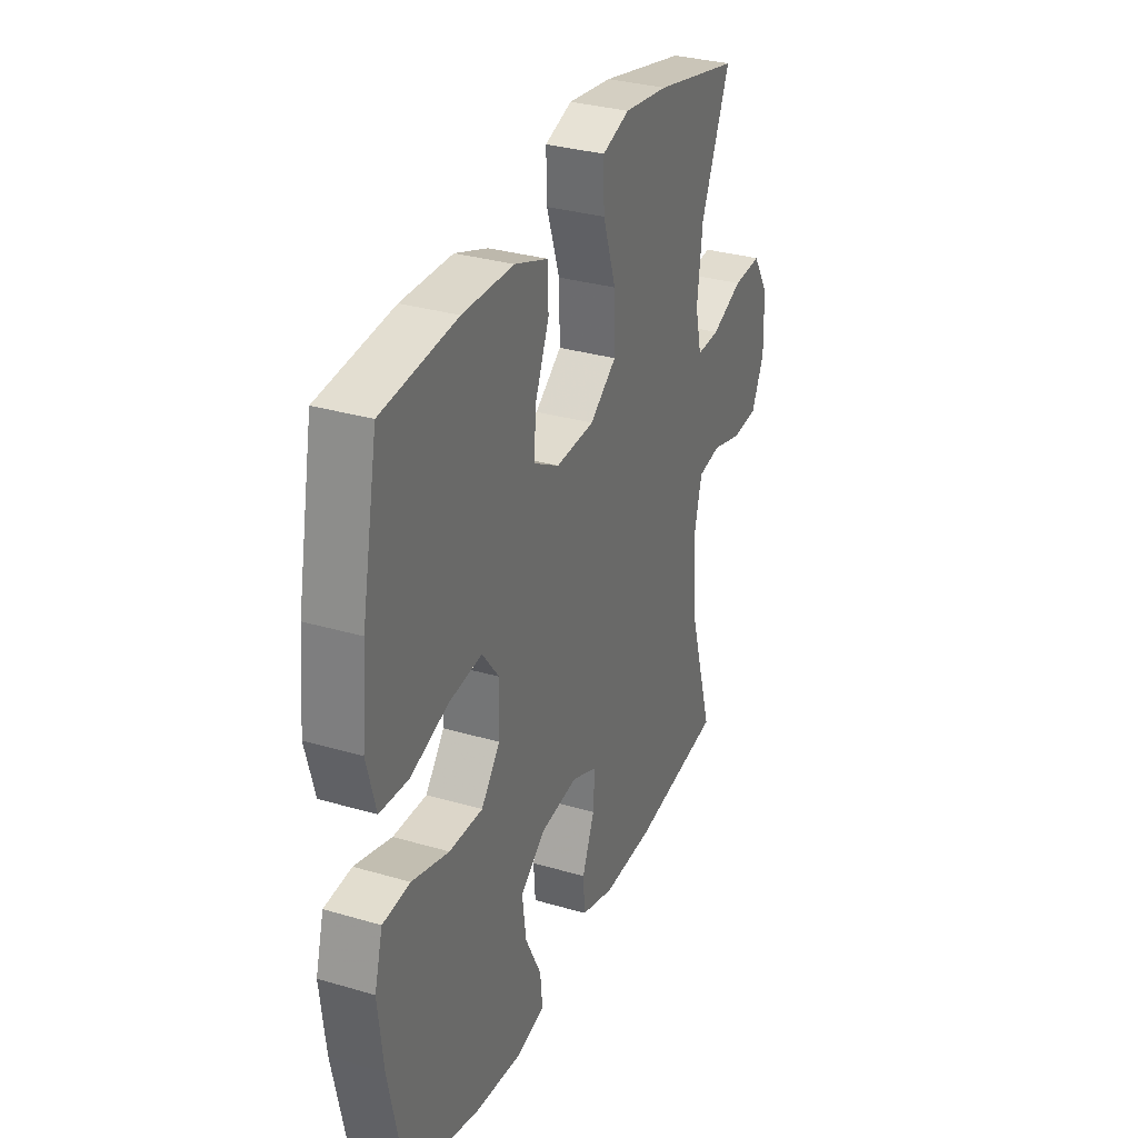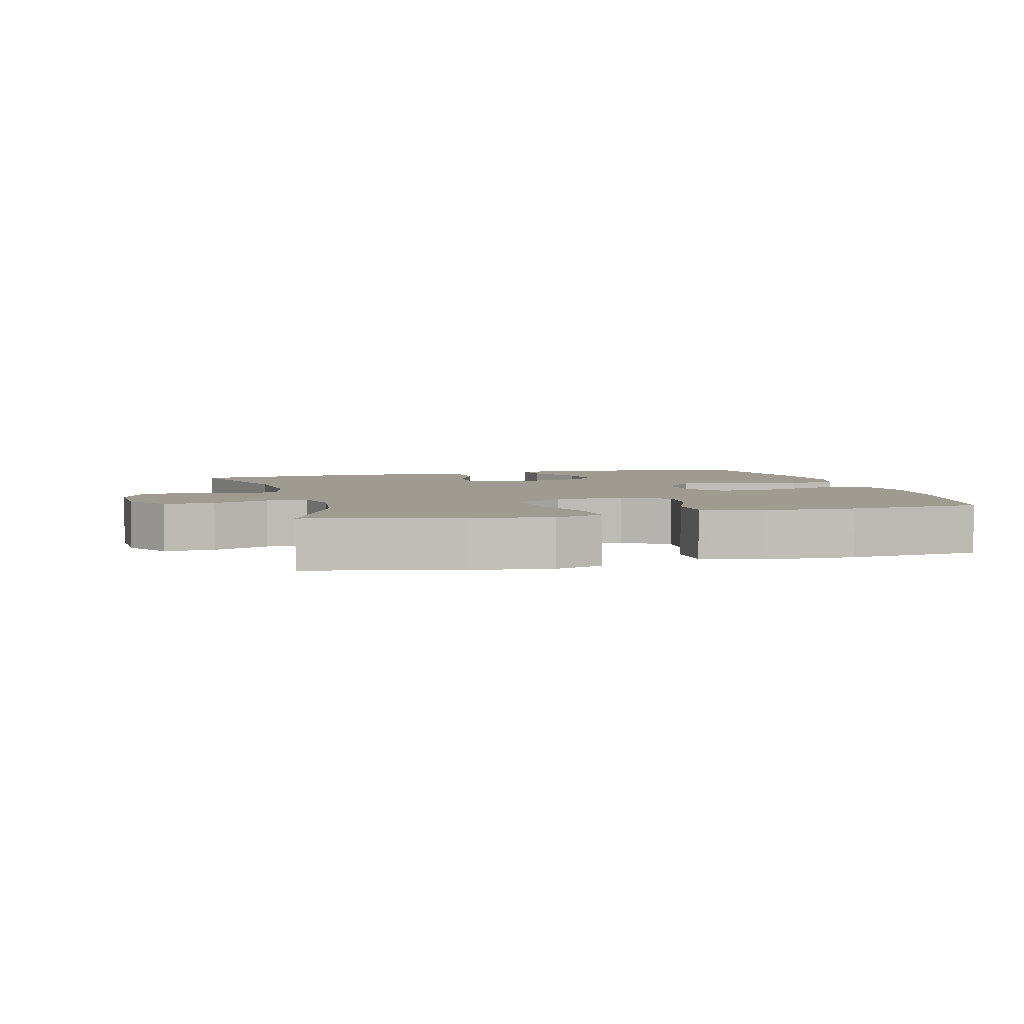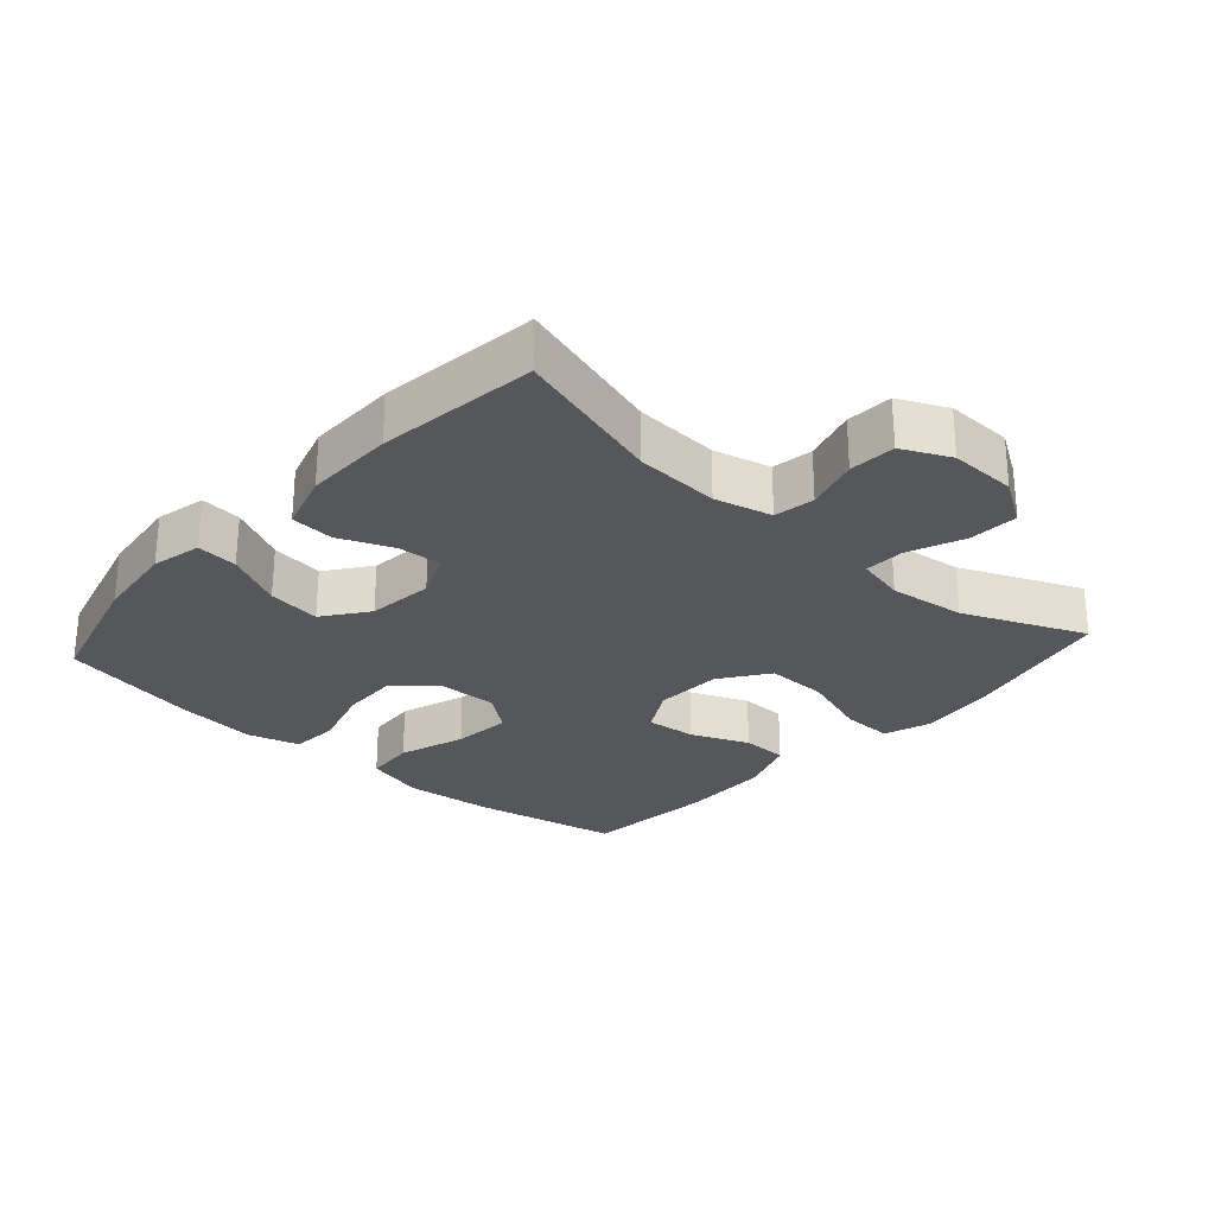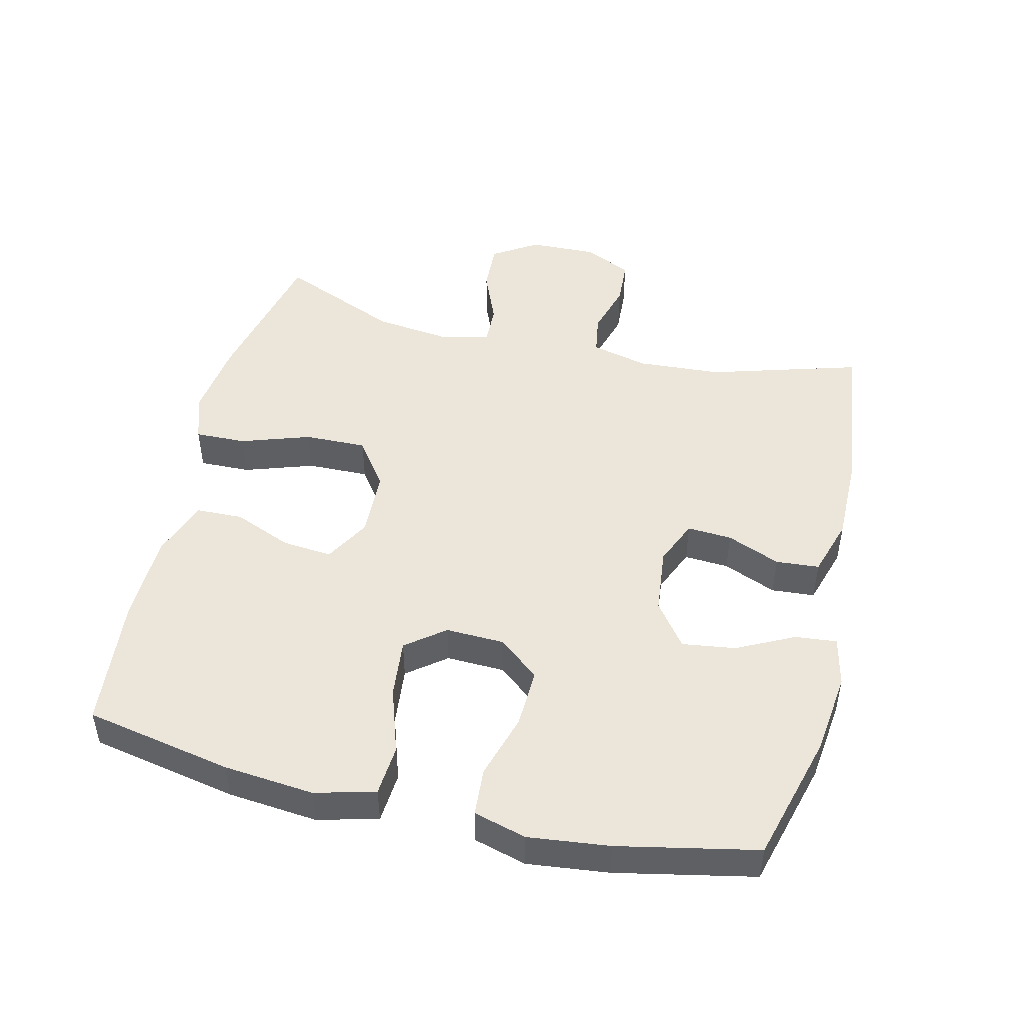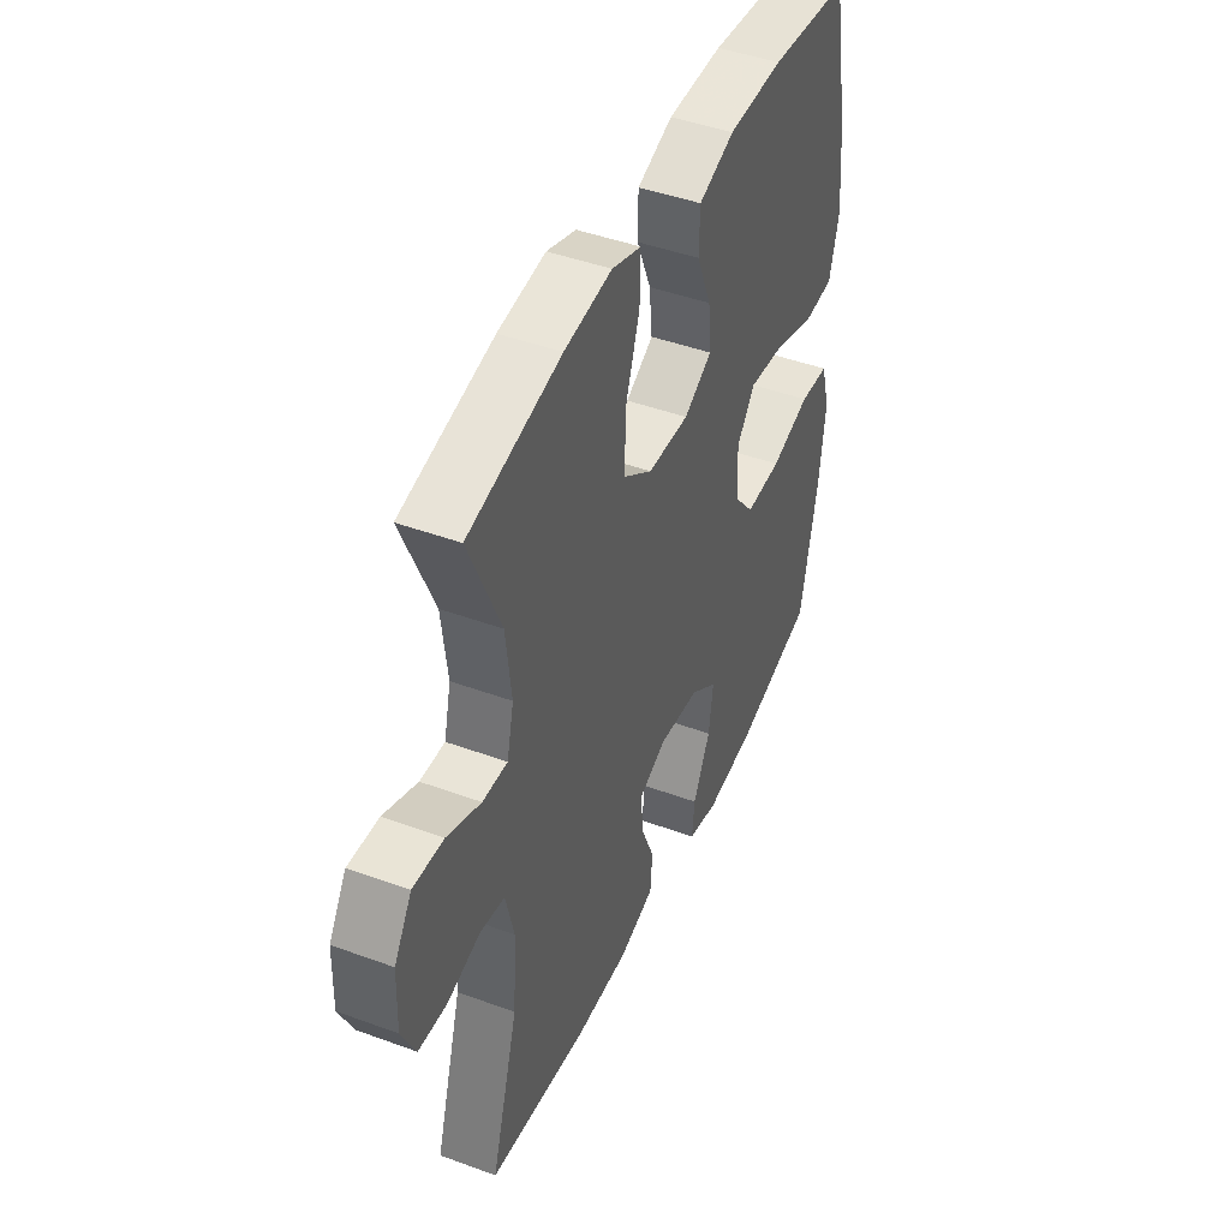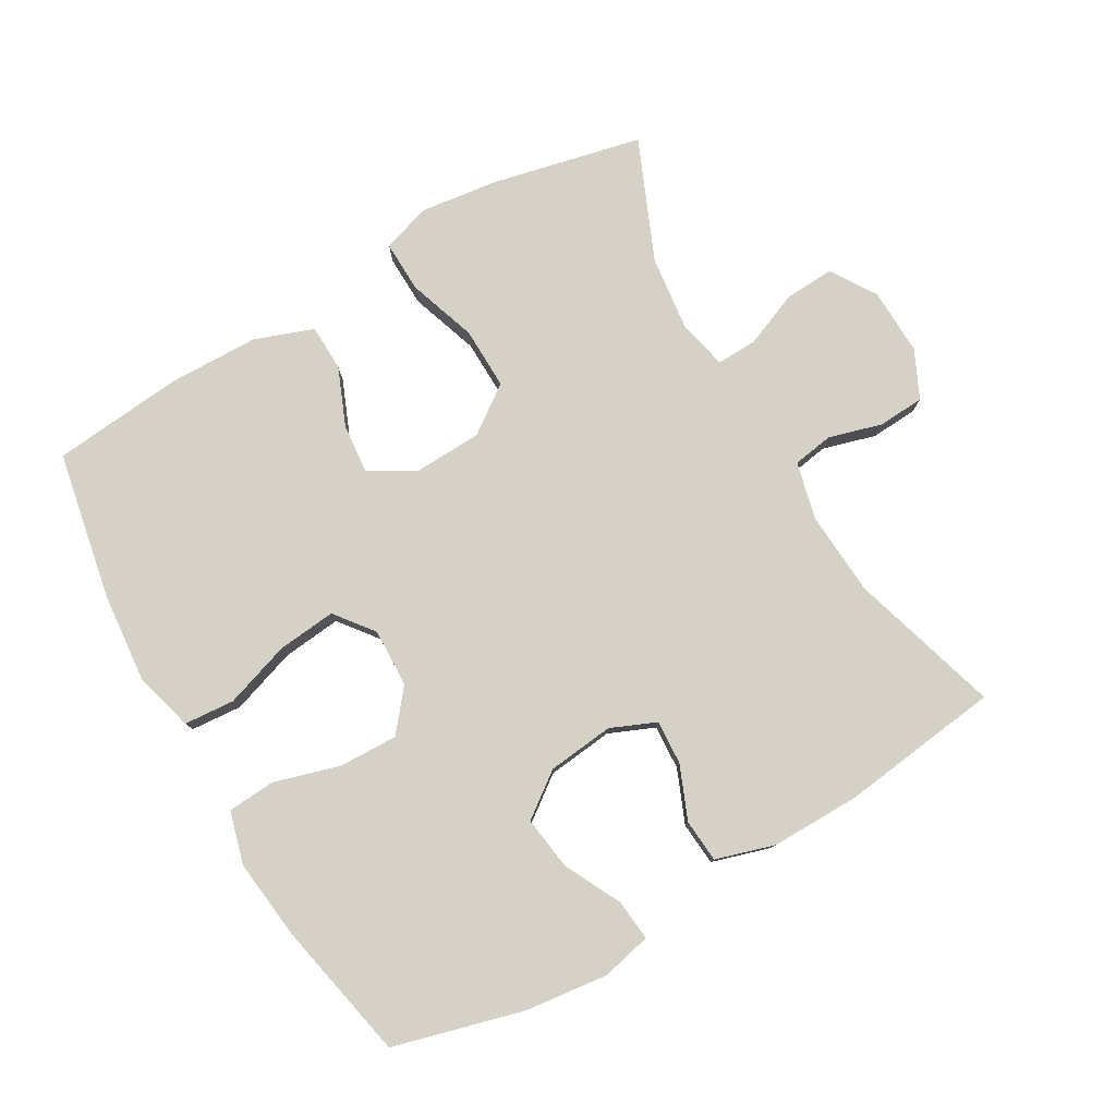
<metadata>
{"format":"obj","ext":"obj","renderer":"f3d","projection":"perspective","resolution":1024,"background":"white","views":[{"elev":31.8,"azim":112.5,"up":"+Z"},{"elev":4.2,"azim":-14.9,"up":"+Y"},{"elev":-27.0,"azim":-131.8,"up":"+Y"},{"elev":48.0,"azim":103.5,"up":"+Y"},{"elev":44.8,"azim":-66.9,"up":"+Z"},{"elev":79.0,"azim":149.9,"up":"+Y"}]}
</metadata>
<code>
v 0.5 0.07 0.5
v 0.543 0.07 0.279
v 0.556 0.07 0.143
v 0.532 0.07 0.053
v 0.456 0.07 0.047
v 0.356 0.07 0.08
v 0.268 0.07 0.089
v 0.223 0.07 0.031
v 0.226 0.07 -0.057
v 0.276 0.07 -0.118
v 0.365 0.07 -0.115
v 0.463 0.07 -0.086
v 0.535 0.07 -0.091
v 0.557 0.07 -0.17
v 0.543 0.07 -0.292
v 0.5 0.07 -0.5
v 0.305 0.07 -0.553
v 0.181 0.07 -0.568
v 0.106 0.07 -0.551
v 0.112 0.07 -0.489
v 0.155 0.07 -0.403
v 0.166 0.07 -0.323
v 0.1 0.07 -0.274
v 0 0.07 -0.263
v -0.068 0.07 -0.292
v -0.064 0.07 -0.359
v -0.031 0.07 -0.439
v -0.036 0.07 -0.504
v -0.124 0.07 -0.531
v -0.259 0.07 -0.53
v -0.5 0.07 -0.5
v -0.433 0.07 -0.274
v -0.425 0.07 -0.147
v -0.446 0.07 -0.061
v -0.507 0.07 -0.051
v -0.587 0.07 -0.074
v -0.657 0.07 -0.07
v -0.691 0.07 0.002
v -0.688 0.07 0.103
v -0.645 0.07 0.171
v -0.57 0.07 0.167
v -0.487 0.07 0.133
v -0.426 0.07 0.131
v -0.409 0.07 0.204
v -0.423 0.07 0.319
v -0.5 0.07 0.5
v -0.273 0.07 0.551
v -0.156 0.07 0.566
v -0.084 0.07 0.542
v -0.086 0.07 0.465
v -0.121 0.07 0.361
v -0.123 0.07 0.268
v -0.052 0.07 0.217
v 0.05 0.07 0.213
v 0.119 0.07 0.252
v 0.112 0.07 0.327
v 0.076 0.07 0.414
v 0.078 0.07 0.484
v 0.166 0.07 0.516
v 0.302 0.07 0.519
v 0.5 0 0.5
v 0.543 0 0.279
v 0.556 0 0.143
v 0.532 0 0.053
v 0.456 0 0.047
v 0.356 0 0.08
v 0.268 0 0.089
v 0.223 0 0.031
v 0.226 0 -0.057
v 0.276 0 -0.118
v 0.365 0 -0.115
v 0.463 0 -0.086
v 0.535 0 -0.091
v 0.557 0 -0.17
v 0.543 0 -0.292
v 0.5 0 -0.5
v 0.305 0 -0.553
v 0.181 0 -0.568
v 0.106 0 -0.551
v 0.112 0 -0.489
v 0.155 0 -0.403
v 0.166 0 -0.323
v 0.1 0 -0.274
v 0 0 -0.263
v -0.068 0 -0.292
v -0.064 0 -0.359
v -0.031 0 -0.439
v -0.036 0 -0.504
v -0.124 0 -0.531
v -0.259 0 -0.53
v -0.5 0 -0.5
v -0.433 0 -0.274
v -0.425 0 -0.147
v -0.446 0 -0.061
v -0.507 0 -0.051
v -0.587 0 -0.074
v -0.657 0 -0.07
v -0.691 0 0.002
v -0.688 0 0.103
v -0.645 0 0.171
v -0.57 0 0.167
v -0.487 0 0.133
v -0.426 0 0.131
v -0.409 0 0.204
v -0.423 0 0.319
v -0.5 0 0.5
v -0.273 0 0.551
v -0.156 0 0.566
v -0.084 0 0.542
v -0.086 0 0.465
v -0.121 0 0.361
v -0.123 0 0.268
v -0.052 0 0.217
v 0.05 0 0.213
v 0.119 0 0.252
v 0.112 0 0.327
v 0.076 0 0.414
v 0.078 0 0.484
v 0.166 0 0.516
v 0.302 0 0.519
f 4 5 6
f 3 4 6
f 2 3 6
f 1 2 6
f 60 1 6
f 59 60 6
f 58 59 6
f 57 58 6
f 56 57 6
f 55 56 6 7
f 54 55 7 8
f 53 54 8 9
f 52 53 9 10
f 49 50 51
f 48 49 51
f 47 48 51
f 46 47 51
f 45 46 51
f 44 45 51 52
f 43 44 52 10
f 40 41 42
f 39 40 42
f 38 39 42
f 37 38 42
f 36 37 42
f 35 36 42
f 42 43 10
f 35 42 10
f 34 35 10
f 30 31 32
f 29 30 32
f 28 29 32
f 27 28 32
f 26 27 32
f 25 26 32 33
f 33 34 10
f 25 33 10
f 24 25 10
f 19 20 21
f 18 19 21
f 17 18 21
f 16 17 21
f 15 16 21
f 14 15 21
f 13 14 21
f 12 13 21
f 11 12 21
f 11 21 22
f 23 24 10 11
f 11 22 23
f 66 65 64
f 66 64 63
f 66 63 62
f 66 62 61
f 66 61 120
f 66 120 119
f 66 119 118
f 66 118 117
f 66 117 116
f 67 66 116 115
f 68 67 115 114
f 69 68 114 113
f 70 69 113 112
f 111 110 109
f 111 109 108
f 111 108 107
f 111 107 106
f 111 106 105
f 112 111 105 104
f 70 112 104 103
f 102 101 100
f 102 100 99
f 102 99 98
f 102 98 97
f 102 97 96
f 102 96 95
f 70 103 102
f 70 102 95
f 70 95 94
f 92 91 90
f 92 90 89
f 92 89 88
f 92 88 87
f 92 87 86
f 93 92 86 85
f 70 94 93
f 70 93 85
f 70 85 84
f 81 80 79
f 81 79 78
f 81 78 77
f 81 77 76
f 81 76 75
f 81 75 74
f 81 74 73
f 81 73 72
f 81 72 71
f 82 81 71
f 71 70 84 83
f 83 82 71
f 1 61 62 2
f 2 62 63 3
f 3 63 64 4
f 4 64 65 5
f 5 65 66 6
f 6 66 67 7
f 7 67 68 8
f 8 68 69 9
f 9 69 70 10
f 10 70 71 11
f 11 71 72 12
f 12 72 73 13
f 13 73 74 14
f 14 74 75 15
f 15 75 76 16
f 16 76 77 17
f 17 77 78 18
f 18 78 79 19
f 19 79 80 20
f 20 80 81 21
f 21 81 82 22
f 22 82 83 23
f 23 83 84 24
f 24 84 85 25
f 25 85 86 26
f 26 86 87 27
f 27 87 88 28
f 28 88 89 29
f 29 89 90 30
f 30 90 91 31
f 31 91 92 32
f 32 92 93 33
f 33 93 94 34
f 34 94 95 35
f 35 95 96 36
f 36 96 97 37
f 37 97 98 38
f 38 98 99 39
f 39 99 100 40
f 40 100 101 41
f 41 101 102 42
f 42 102 103 43
f 43 103 104 44
f 44 104 105 45
f 45 105 106 46
f 46 106 107 47
f 47 107 108 48
f 48 108 109 49
f 49 109 110 50
f 50 110 111 51
f 51 111 112 52
f 52 112 113 53
f 53 113 114 54
f 54 114 115 55
f 55 115 116 56
f 56 116 117 57
f 57 117 118 58
f 58 118 119 59
f 59 119 120 60
f 60 120 61 1

</code>
